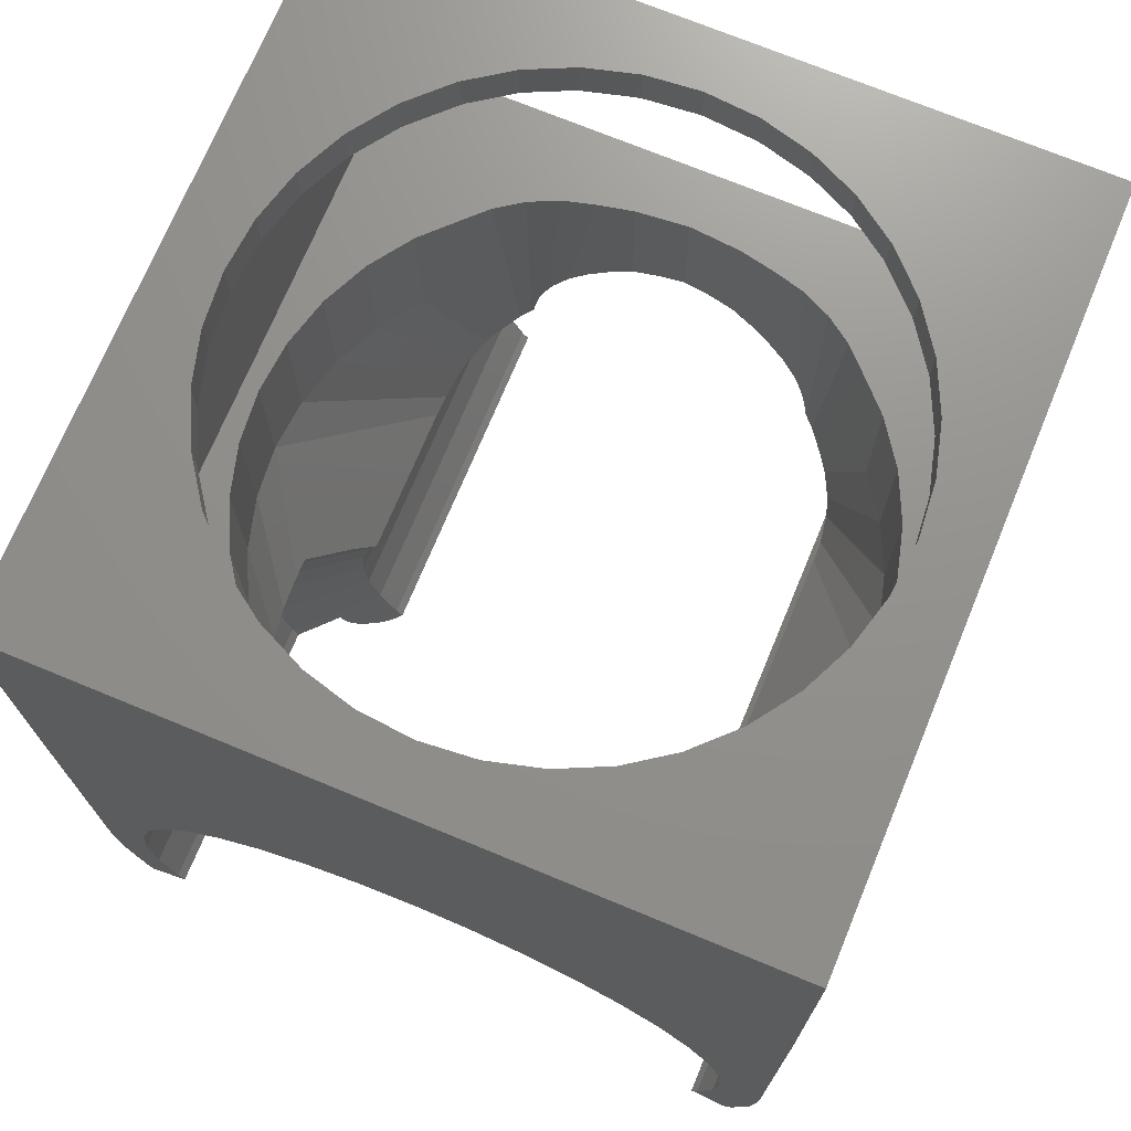
<metadata>
{"format":"stl","ext":"stl","renderer":"f3d","projection":"perspective","resolution":1024,"background":"white","views":[{"elev":71.9,"azim":-157.5,"up":"+Y"}]}
</metadata>
<code>
# stl→obj: 426 verts, 856 faces
v -17.3 19.2 -17.3
v -17.2 0 -17.3
v -17.3 19.2 17.3
v -17.2 0 0
v -17.3 33.8 -17.3
v -2.639 14.97 -17.3
v 17.3 33.8 -17.3
v 5.199 14.28 -17.3
v 17.3 19.2 -17.3
v 14.97 2.639 -17.3
v 15.2 0 -17.3
v 14.97 -2.639 -17.3
v 17.2 0 -17.3
v 16.94 -2.987 -17.3
v 14.28 -5.199 -17.3
v 16.16 -5.883 -17.3
v 14 -5.8 -17.3
v 15.85 -6.563 -17.3
v 7.6 13.16 -17.3
v 14.28 5.199 -17.3
v -14.97 -2.639 -17.3
v -15.2 0 -17.3
v 13.16 7.6 -17.3
v 11.64 9.77 -17.3
v 9.77 11.64 -17.3
v 2.639 14.97 -17.3
v 0 15.2 -17.3
v -5.199 14.28 -17.3
v -14.97 2.639 -17.3
v -14.28 5.199 -17.3
v -7.6 13.16 -17.3
v -9.77 11.64 -17.3
v -11.64 9.77 -17.3
v -13.16 7.6 -17.3
v -14.28 -5.199 -17.3
v -14 -5.8 -17.3
v -15.85 -6.563 -17.3
v -16.16 -5.883 -17.3
v -16.94 -2.987 -17.3
v -17.3 33.8 17.3
v -13 -2.292 17.3
v -16.94 -2.987 0
v -11.97 -5.443 17.3
v -12.4 -4.515 17.3
v -11.82 -5.637 17.3
v -11.56 -5.873 17.3
v -11.27 -6.06 17.3
v -15.3 21.2 17.3
v -15.3 31.8 17.3
v 15.3 31.8 17.3
v -9.582 -6.134 17.3
v -9.699 -5.6 17.3
v -9.915 -6.239 17.3
v -10.52 -3.831 17.3
v -10.26 -6.284 17.3
v -11.03 -1.945 17.3
v -10.61 -6.269 17.3
v 17.3 19.2 17.3
v 4.628 13.52 17.3
v 5.516 12.63 17.3
v 6.235 11.6 17.3
v 8.58 7.199 17.3
v 6.766 10.46 17.3
v 7.091 9.25 17.3
v 7.199 8.58 17.3
v 7.146 8.617 17.3
v 9.699 5.6 17.3
v 10.52 3.831 17.3
v 13 -2.292 17.3
v 11.03 1.945 17.3
v 11.82 -5.637 17.3
v 11.2 0 17.3
v 10.95 -6.193 17.3
v 11.03 -1.945 17.3
v 9.915 -6.239 17.3
v 10.52 -3.831 17.3
v 9.582 -6.134 17.3
v 9.699 -5.6 17.3
v 9.394 -6.036 17.3
v 10.26 -6.284 17.3
v 10.61 -6.269 17.3
v 11.27 -6.06 17.3
v 11.56 -5.873 17.3
v 11.97 -5.443 17.3
v 12.4 -4.515 17.3
v -10.95 -6.193 17.3
v 17.3 33.8 17.3
v 15.3 21.2 17.3
v -9.394 -6.036 17.3
v 3.6 14.24 17.3
v 2.463 14.77 17.3
v 1.25 15.09 17.3
v 0 15.2 17.3
v -1.25 15.09 17.3
v -2.463 14.77 17.3
v -7.091 9.25 17.3
v -7.199 8.58 17.3
v -7.146 8.617 17.3
v -8.58 7.199 17.3
v -6.766 10.46 17.3
v -6.235 11.6 17.3
v -9.699 5.6 17.3
v -11.2 0 17.3
v -11.03 1.945 17.3
v -10.52 3.831 17.3
v -5.516 12.63 17.3
v -4.628 13.52 17.3
v -3.6 14.24 17.3
v -16.16 -5.883 0
v -15.85 -6.563 0
v -12.2 -5.051 17.14
v -14 -5.8 -3.1
v -12.85 -5.324 -2.117
v -12.2 -5.051 -1.555
v -12.91 -5.349 13.77
v -14.28 -5.199 -3.1
v -14.97 -2.639 -3.1
v -15.2 0 -3.1
v -14.97 2.639 -3.1
v -14.28 5.199 -3.1
v -13.16 7.6 -3.1
v -12.03 9.216 -5.743
v -12.12 9.083 -4.084
v -11.64 9.77 -7.582
v -11.71 9.674 -7.403
v -11.74 9.628 -7.248
v -12.12 9.083 -3.1
v -11.16 10.25 -8.795
v -9.77 11.64 -10.68
v -10.27 11.15 -10.18
v -11.09 10.32 -8.903
v -7.6 13.16 -12.75
v -7.999 12.88 -12.47
v -8.622 12.45 -11.85
v -7.22 13.34 -13.01
v -5.199 14.28 -13.72
v -5.248 14.26 -13.71
v -6.298 13.77 -13.43
v -2.639 14.97 -14.25
v 0 15.2 -14.5
v -2.518 14.98 -14.28
v 2.639 14.97 -14.25
v 2.518 14.98 -14.28
v 5.199 14.28 -13.72
v 5.248 14.26 -13.71
v 7.6 13.16 -12.75
v 7.22 13.34 -13.01
v 6.298 13.77 -13.43
v 9.77 11.64 -10.68
v 8.622 12.45 -11.85
v 7.999 12.88 -12.47
v 10.27 11.15 -10.18
v 11.64 9.77 -7.582
v 11.16 10.25 -8.795
v 11.09 10.32 -8.903
v 13.16 7.6 -3.1
v 12.12 9.083 -3.1
v 12.12 9.083 -4.084
v 12.03 9.216 -5.743
v 11.74 9.628 -7.248
v 11.71 9.674 -7.403
v 14.28 5.199 -3.1
v 14.97 2.639 -3.1
v 15.2 0 -3.1
v 14.97 -2.639 -3.1
v 14.28 -5.199 -3.1
v 14 -5.8 -3.1
v 15.85 -6.563 0
v 12.85 -5.324 -2.117
v 12.91 -5.349 13.77
v 12.2 -5.051 17.14
v 12.2 -5.051 -1.555
v 16.16 -5.883 0
v 16.94 -2.987 0
v 17.2 0 0
v 2.518 33.8 14.28
v -14.5 33.8 0
v -14.28 33.8 -2.518
v -13.63 33.8 -4.959
v -12.56 33.8 -7.25
v -11.11 33.8 -9.32
v -11.06 33.8 -9.367
v -9.296 33.8 -11.13
v -7.249 33.8 -12.57
v -4.986 33.8 -13.62
v -2.573 33.8 -14.27
v -2.518 33.8 -14.28
v 2.518 33.8 -14.28
v 0 33.8 -14.5
v 4.986 33.8 -13.62
v 2.573 33.8 -14.27
v 7.249 33.8 -12.57
v 9.296 33.8 -11.13
v 11.06 33.8 -9.367
v 14.28 33.8 2.518
v 14.5 33.8 0
v 11.11 33.8 -9.32
v 12.56 33.8 -7.25
v 13.63 33.8 -4.959
v 14.28 33.8 -2.518
v 13.63 33.8 4.959
v -11.06 33.8 9.367
v -9.296 33.8 11.13
v 0 33.8 14.5
v 12.56 33.8 7.25
v -7.249 33.8 12.57
v -4.986 33.8 13.62
v 11.11 33.8 9.32
v 11.06 33.8 9.367
v 9.296 33.8 11.13
v -2.573 33.8 14.27
v 7.249 33.8 12.57
v 4.986 33.8 13.62
v -2.518 33.8 14.28
v 2.573 33.8 14.27
v -11.11 33.8 9.32
v -12.56 33.8 7.25
v -13.63 33.8 4.959
v -14.28 33.8 2.518
v 12.03 -5.361 17.2
v 11.82 -5.637 -1.483
v 12.01 -5.398 -1.535
v 12.03 -5.361 -1.543
v 11.56 -5.873 -1.378
v 11.27 -6.06 -1.23
v 10.95 -6.193 -1.043
v 10.61 -6.269 -0.8419
v 10.79 -6.229 -0.9406
v 10.26 -6.284 -0.6233
v 9.915 -6.239 -0.3789
v 10 -6.25 -0.4411
v 9.582 -6.134 -0.116
v 9.394 -6.036 0.05
v 9.699 -5.6 0.05
v 10.52 -3.831 0.05
v 11.03 -1.945 0.05
v 11.2 0 0.05
v 11.03 1.945 0.05
v 10.52 3.831 0.05
v 9.904 5.161 9.484
v 9.851 5.276 9.777
v 10.06 4.835 8.578
v 10.1 4.731 7.558
v 10.1 4.731 0.05
v 9.699 5.6 10.22
v 9.577 5.776 10.55
v 9.448 5.959 10.76
v 9.011 6.583 11.46
v 8.58 7.199 11.89
v 7.701 8.078 12.78
v 8.08 7.699 12.4
v 7.213 8.566 13.11
v 7.199 8.58 13.12
v 7.146 8.617 13.14
v 7.091 9.25 13.16
v 6.766 10.46 13.28
v 6.473 11.09 13.41
v 6.235 11.6 13.47
v 5.516 12.63 13.65
v 5.464 12.68 13.66
v 4.628 13.52 13.84
v 3.6 14.24 14.05
v 2.518 14.74 14.28
v 2.463 14.77 14.28
v 1.25 15.09 14.39
v 0 15.2 14.5
v -1.25 15.09 14.39
v -2.463 14.77 14.28
v -2.518 14.74 14.28
v -3.6 14.24 14.05
v -4.628 13.52 13.84
v -5.464 12.68 13.66
v -5.516 12.63 13.65
v -6.235 11.6 13.47
v -6.473 11.09 13.41
v -6.766 10.46 13.28
v -7.091 9.25 13.16
v -7.146 8.617 13.14
v -7.199 8.58 13.12
v -7.701 8.078 12.78
v -7.213 8.566 13.11
v -8.08 7.699 12.4
v -8.58 7.199 11.89
v -9.448 5.959 10.76
v -9.011 6.583 11.46
v -9.577 5.776 10.55
v -9.699 5.6 10.22
v -10.1 4.731 7.558
v -10.06 4.835 8.578
v -9.851 5.276 9.777
v -9.904 5.161 9.484
v -10.1 4.731 0.05
v -10.52 3.831 0.05
v -11.03 1.945 0.05
v -11.2 0 0.05
v -11.03 -1.945 0.05
v -10.52 -3.831 0.05
v -9.699 -5.6 0.05
v -9.394 -6.036 0.05
v -9.582 -6.134 -0.116
v -9.915 -6.239 -0.3789
v -10.26 -6.284 -0.6233
v -10 -6.25 -0.4411
v -10.61 -6.269 -0.8419
v -10.95 -6.193 -1.043
v -10.79 -6.229 -0.9406
v -11.27 -6.06 -1.23
v -11.56 -5.873 -1.378
v -11.82 -5.637 -1.483
v -12.03 -5.361 -1.543
v -12.01 -5.398 -1.535
v -12.03 -5.361 17.2
v -15.3 31.8 -15.3
v -15.3 21.2 -15.3
v 14.28 21.2 2.518
v 14.5 21.2 0
v 0 21.2 -14.5
v 15.3 21.2 -15.3
v 11.11 21.2 -9.32
v 9.622 21.2 -10.83
v -14.5 21.2 0
v -14.28 21.2 -2.518
v -13.63 21.2 -4.959
v 8.514 21.2 -11.94
v 7.231 21.2 -12.84
v -12.56 21.2 -7.25
v -11.11 21.2 -9.32
v 5.811 21.2 -13.5
v -9.622 21.2 -10.83
v -8.514 21.2 -11.94
v 4.298 21.2 -13.91
v -7.231 21.2 -12.84
v -5.811 21.2 -13.5
v 2.518 21.2 -14.28
v -4.298 21.2 -13.91
v -2.518 21.2 -14.28
v 12.56 21.2 -7.25
v 13.63 21.2 -4.959
v 14.28 21.2 -2.518
v 13.63 21.2 4.959
v 12.56 21.2 7.25
v 0 21.2 14.5
v 2.518 21.2 14.28
v 11.11 21.2 9.32
v 9.622 21.2 10.83
v 8.514 21.2 11.94
v 7.231 21.2 12.84
v 5.811 21.2 13.5
v 4.298 21.2 13.91
v -2.518 21.2 14.28
v -4.298 21.2 13.91
v -5.811 21.2 13.5
v -9.622 21.2 10.83
v -8.514 21.2 11.94
v -7.231 21.2 12.84
v -11.11 21.2 9.32
v -14.28 21.2 2.518
v -12.56 21.2 7.25
v -13.63 21.2 4.959
v 15.3 31.8 -15.3
v -2.518 31.8 14.28
v -14.5 31.8 0
v -14.28 31.8 2.518
v -13.63 31.8 4.959
v -12.56 31.8 7.25
v -11.11 31.8 9.32
v 9.172 31.8 -11.26
v 7.246 31.8 -12.61
v -10.83 31.8 9.6
v -9.172 31.8 11.26
v -7.246 31.8 12.61
v -5.117 31.8 13.6
v -2.846 31.8 14.21
v 0 31.8 14.5
v 2.518 31.8 14.28
v 14.28 31.8 -2.518
v 13.63 31.8 -4.959
v 2.846 31.8 14.21
v 14.5 31.8 0
v 5.117 31.8 13.6
v 7.246 31.8 12.61
v 9.172 31.8 11.26
v 10.83 31.8 9.6
v 12.56 31.8 -7.25
v 11.11 31.8 -9.32
v 11.11 31.8 9.32
v 12.56 31.8 7.25
v 13.63 31.8 4.959
v 14.28 31.8 2.518
v 10.83 31.8 -9.6
v 0 31.8 -14.5
v -2.518 31.8 -14.28
v 5.117 31.8 -13.6
v 2.846 31.8 -14.21
v 2.518 31.8 -14.28
v -2.846 31.8 -14.21
v -5.117 31.8 -13.6
v -7.246 31.8 -12.61
v -9.172 31.8 -11.26
v -10.83 31.8 -9.6
v -11.11 31.8 -9.32
v -12.56 31.8 -7.25
v -13.63 31.8 -4.959
v -14.28 31.8 -2.518
v -10.48 5.532 -0.484
v -10.8 6.238 -0.9546
v -14.5 14.2 0
v -14.28 14.2 -2.518
v -13.63 14.2 -4.959
v -12.56 14.2 -7.25
v -11.11 14.2 -9.32
v 11.11 14.2 -9.32
v 12.56 14.2 -7.25
v 13.63 14.2 -4.959
v 14.28 14.2 -2.518
v 14.5 14.2 0
v 10.8 6.238 -0.9546
v 10.48 5.532 -0.484
v 13.63 14.2 4.959
v 12.56 14.2 7.25
v 14.28 14.2 2.518
v 11.11 14.2 9.32
v -11.11 14.2 9.32
v -12.56 14.2 7.25
v -13.63 14.2 4.959
v -14.28 14.2 2.518
f 1 2 3
f 3 2 4
f 1 5 2
f 6 5 7
f 8 7 9
f 10 9 11
f 12 13 14
f 15 14 16
f 17 16 18
f 12 14 15
f 11 13 12
f 8 9 19
f 9 13 11
f 20 9 10
f 21 2 22
f 23 9 20
f 24 9 23
f 25 9 24
f 19 9 25
f 26 7 8
f 6 7 27
f 27 7 26
f 28 5 6
f 29 2 30
f 31 5 28
f 32 5 31
f 33 5 32
f 34 5 33
f 2 5 34
f 2 34 30
f 22 2 29
f 2 21 35
f 35 36 2
f 2 36 37
f 2 37 38
f 2 38 39
f 15 16 17
f 1 3 5
f 5 3 40
f 41 3 42
f 42 3 4
f 40 3 41
f 43 40 44
f 44 40 41
f 45 40 43
f 46 40 45
f 47 40 46
f 48 40 47
f 49 50 40
f 48 49 40
f 51 52 53
f 53 54 55
f 55 56 57
f 54 56 55
f 52 54 53
f 58 59 60
f 58 60 61
f 62 61 63
f 62 63 64
f 65 64 66
f 62 64 65
f 67 61 62
f 58 61 67
f 58 67 68
f 69 68 70
f 71 70 72
f 73 72 74
f 75 74 76
f 77 76 78
f 77 78 79
f 75 76 77
f 80 74 75
f 81 74 80
f 73 74 81
f 82 72 73
f 83 72 82
f 71 72 83
f 84 70 71
f 85 70 84
f 69 70 85
f 58 68 69
f 86 48 47
f 87 50 58
f 87 40 50
f 50 88 58
f 89 52 51
f 88 59 58
f 88 90 59
f 88 91 90
f 88 92 91
f 88 93 92
f 88 94 93
f 88 95 94
f 96 97 98
f 96 99 97
f 100 99 96
f 101 99 100
f 101 102 99
f 56 86 57
f 103 86 56
f 103 48 86
f 104 48 103
f 105 48 104
f 102 48 105
f 101 48 102
f 106 48 101
f 107 48 106
f 108 48 107
f 95 48 108
f 88 48 95
f 2 39 4
f 4 39 42
f 39 38 42
f 42 38 109
f 38 37 109
f 109 37 110
f 111 112 113
f 36 112 110
f 114 111 113
f 111 115 112
f 115 110 112
f 110 37 36
f 116 112 36
f 35 116 36
f 117 116 35
f 21 117 35
f 118 117 21
f 22 118 21
f 29 119 118
f 22 29 118
f 30 120 119
f 29 30 119
f 34 121 120
f 30 34 120
f 122 123 33
f 33 124 125
f 123 121 33
f 126 33 125
f 126 122 33
f 127 121 123
f 121 34 33
f 128 124 32
f 32 129 130
f 131 32 130
f 131 128 32
f 124 33 32
f 31 132 133
f 134 31 133
f 134 129 31
f 129 32 31
f 135 132 28
f 28 136 137
f 138 28 137
f 138 135 28
f 132 31 28
f 6 139 136
f 28 6 136
f 27 140 141
f 139 27 141
f 139 6 27
f 26 142 143
f 140 26 143
f 140 27 26
f 8 144 142
f 26 8 142
f 145 144 19
f 19 146 147
f 148 19 147
f 148 145 19
f 144 8 19
f 25 149 150
f 151 25 150
f 151 146 25
f 146 19 25
f 152 149 24
f 24 153 154
f 155 24 154
f 155 152 24
f 149 25 24
f 156 157 23
f 23 157 158
f 23 158 159
f 159 160 23
f 160 161 23
f 161 153 23
f 23 153 24
f 162 156 20
f 20 156 23
f 163 162 10
f 10 162 20
f 164 163 11
f 11 163 10
f 164 11 165
f 165 11 12
f 165 12 166
f 166 12 15
f 166 15 167
f 167 15 17
f 18 167 17
f 168 167 18
f 169 167 168
f 170 169 168
f 171 169 170
f 172 169 171
f 168 18 16
f 173 168 16
f 173 16 14
f 174 173 14
f 174 14 13
f 175 174 13
f 175 13 9
f 58 175 9
f 58 9 7
f 87 58 7
f 176 40 87
f 5 40 177
f 5 177 178
f 5 178 179
f 5 179 180
f 5 180 181
f 5 181 182
f 5 182 183
f 5 183 184
f 5 184 185
f 5 185 186
f 5 186 187
f 5 187 7
f 188 7 189
f 190 7 191
f 188 191 7
f 192 7 190
f 193 7 192
f 194 7 193
f 195 87 196
f 7 194 197
f 7 197 198
f 7 198 199
f 7 199 200
f 7 200 87
f 200 196 87
f 201 87 195
f 202 40 203
f 204 40 176
f 201 205 87
f 206 40 207
f 205 208 87
f 208 209 87
f 209 210 87
f 207 40 211
f 210 212 87
f 212 213 87
f 214 40 204
f 213 215 87
f 215 176 87
f 211 40 214
f 203 40 206
f 216 40 202
f 217 40 216
f 218 40 217
f 219 40 218
f 177 40 219
f 189 7 187
f 41 42 44
f 44 42 109
f 58 174 175
f 58 69 174
f 69 85 174
f 174 85 173
f 173 85 170
f 168 173 170
f 85 84 220
f 170 85 171
f 171 85 220
f 71 221 222
f 223 71 222
f 223 220 71
f 220 84 71
f 83 224 221
f 71 83 221
f 82 225 224
f 83 82 224
f 73 226 225
f 82 73 225
f 81 227 228
f 226 81 228
f 226 73 81
f 80 229 227
f 81 80 227
f 75 230 231
f 229 75 231
f 229 80 75
f 77 232 230
f 75 77 230
f 79 233 232
f 77 79 232
f 78 234 79
f 79 234 233
f 76 235 78
f 78 235 234
f 74 236 76
f 76 236 235
f 72 237 74
f 74 237 236
f 72 70 237
f 237 70 238
f 70 68 238
f 238 68 239
f 240 68 241
f 68 242 239
f 239 243 244
f 242 243 239
f 240 242 68
f 68 67 241
f 67 245 241
f 67 246 245
f 247 246 67
f 247 67 248
f 67 62 248
f 62 249 248
f 62 250 251
f 252 250 62
f 249 62 251
f 62 65 252
f 65 253 252
f 253 65 66
f 254 253 66
f 66 64 254
f 254 64 255
f 64 63 255
f 255 63 256
f 256 63 257
f 257 63 61
f 257 61 258
f 61 60 258
f 258 60 259
f 260 259 60
f 261 260 59
f 59 260 60
f 261 59 90
f 262 261 90
f 263 262 90
f 264 263 91
f 91 263 90
f 264 91 92
f 265 264 92
f 265 92 93
f 266 265 93
f 266 93 94
f 267 266 94
f 267 94 95
f 268 267 95
f 269 268 95
f 270 269 108
f 108 269 95
f 270 108 107
f 271 270 107
f 272 271 107
f 273 272 106
f 106 272 107
f 273 106 101
f 274 273 101
f 275 274 101
f 276 275 100
f 100 275 101
f 276 100 96
f 277 276 96
f 277 96 98
f 278 277 98
f 278 98 97
f 279 278 97
f 97 280 281
f 282 280 97
f 279 97 281
f 97 99 282
f 99 283 282
f 99 284 285
f 286 284 99
f 283 99 285
f 99 102 286
f 102 287 286
f 102 288 289
f 290 102 291
f 291 102 289
f 292 288 105
f 287 102 290
f 102 105 288
f 105 293 292
f 293 105 104
f 294 293 104
f 294 104 103
f 295 294 103
f 103 56 296
f 295 103 296
f 56 54 297
f 296 56 297
f 54 52 298
f 297 54 298
f 52 89 299
f 298 52 299
f 51 300 299
f 89 51 299
f 53 301 300
f 51 53 300
f 55 302 303
f 301 55 303
f 301 53 55
f 57 304 302
f 55 57 302
f 86 305 306
f 304 86 306
f 304 57 86
f 47 307 305
f 86 47 305
f 46 308 307
f 47 46 307
f 45 309 308
f 46 45 308
f 310 311 312
f 312 311 309
f 312 309 45
f 312 45 43
f 115 111 44
f 44 111 312
f 44 312 43
f 109 110 44
f 44 110 115
f 313 49 48
f 314 313 48
f 315 88 316
f 317 318 314
f 319 318 320
f 321 322 314
f 322 323 314
f 324 318 325
f 323 326 314
f 326 327 314
f 325 318 328
f 327 329 314
f 329 330 314
f 328 318 331
f 330 332 314
f 332 333 314
f 331 318 334
f 333 335 314
f 335 336 314
f 336 317 314
f 320 318 324
f 337 318 319
f 338 318 337
f 339 318 338
f 316 318 339
f 88 318 316
f 340 88 315
f 341 88 340
f 342 48 343
f 88 341 344
f 88 344 345
f 88 345 346
f 88 346 347
f 88 347 348
f 88 348 349
f 88 349 343
f 88 343 48
f 350 48 342
f 351 48 350
f 352 48 351
f 353 48 354
f 352 355 48
f 355 354 48
f 356 48 353
f 321 48 357
f 48 356 358
f 48 358 359
f 48 359 357
f 48 321 314
f 334 318 317
f 50 360 88
f 88 360 318
f 361 50 49
f 313 362 49
f 362 363 49
f 363 364 49
f 364 365 49
f 365 366 49
f 367 368 360
f 366 369 49
f 370 371 49
f 371 372 49
f 372 373 49
f 374 375 50
f 373 361 49
f 376 377 360
f 375 378 50
f 379 376 360
f 380 50 378
f 381 50 380
f 382 50 381
f 383 50 382
f 384 385 360
f 386 50 383
f 387 50 386
f 388 50 387
f 389 50 388
f 379 50 389
f 360 50 379
f 360 385 390
f 391 392 313
f 393 360 368
f 394 360 393
f 395 360 394
f 392 396 313
f 391 360 395
f 313 360 391
f 396 397 313
f 313 397 398
f 313 398 399
f 313 399 400
f 313 400 401
f 313 401 402
f 313 402 403
f 313 404 362
f 313 403 404
f 369 370 49
f 361 374 50
f 377 384 360
f 390 367 360
f 298 311 297
f 297 311 310
f 297 310 114
f 297 114 113
f 297 113 116
f 113 112 116
f 296 297 116
f 296 116 117
f 296 117 118
f 294 295 118
f 119 294 118
f 295 296 118
f 120 294 119
f 293 294 120
f 292 293 405
f 405 293 120
f 406 405 121
f 121 405 120
f 127 406 121
f 127 407 288
f 288 292 405
f 406 288 405
f 406 127 288
f 123 407 127
f 123 122 408
f 407 123 408
f 122 126 409
f 408 122 409
f 126 125 409
f 125 124 410
f 410 124 128
f 125 410 409
f 128 131 410
f 131 130 411
f 410 131 411
f 130 129 329
f 329 129 134
f 130 329 327
f 130 327 411
f 134 133 330
f 329 134 330
f 133 132 332
f 332 132 135
f 133 332 330
f 135 138 333
f 332 135 333
f 137 335 333
f 138 137 333
f 136 139 336
f 336 139 141
f 136 336 335
f 136 335 137
f 140 317 336
f 141 140 336
f 143 334 317
f 140 143 317
f 142 144 331
f 331 144 145
f 142 331 334
f 142 334 143
f 145 148 328
f 331 145 328
f 148 147 325
f 328 148 325
f 146 151 324
f 147 146 325
f 325 146 324
f 320 324 150
f 150 324 151
f 152 412 149
f 149 412 319
f 149 319 320
f 149 320 150
f 413 412 155
f 155 412 152
f 154 413 155
f 161 414 153
f 153 414 413
f 153 413 154
f 160 414 161
f 415 414 159
f 159 414 160
f 416 415 158
f 158 415 159
f 416 157 243
f 416 158 157
f 243 417 418
f 418 244 243
f 417 243 157
f 157 156 417
f 156 162 417
f 417 162 418
f 162 239 418
f 418 239 244
f 162 238 239
f 162 163 238
f 163 164 238
f 164 237 238
f 237 164 236
f 164 165 236
f 165 166 236
f 236 166 235
f 166 169 235
f 235 169 172
f 235 172 223
f 235 223 222
f 235 222 234
f 166 167 169
f 220 223 172
f 171 220 172
f 177 219 363
f 362 177 363
f 404 178 177
f 362 404 177
f 219 218 364
f 363 219 364
f 218 217 365
f 364 218 365
f 217 216 366
f 365 217 366
f 216 202 369
f 366 216 369
f 203 370 369
f 202 203 369
f 371 370 206
f 206 370 203
f 372 371 207
f 207 371 206
f 211 373 207
f 207 373 372
f 214 361 211
f 211 361 373
f 204 374 214
f 214 374 361
f 176 375 204
f 204 375 374
f 215 378 176
f 176 378 375
f 380 378 213
f 213 378 215
f 381 380 212
f 212 380 213
f 210 382 212
f 212 382 381
f 209 383 210
f 210 383 382
f 208 386 209
f 209 386 383
f 205 387 208
f 208 387 386
f 201 388 205
f 205 388 387
f 195 389 201
f 201 389 388
f 196 379 195
f 195 379 389
f 196 200 379
f 379 200 376
f 200 199 376
f 376 199 377
f 199 198 377
f 377 198 384
f 198 197 384
f 384 197 385
f 197 194 385
f 385 194 390
f 194 193 390
f 390 193 367
f 367 193 192
f 368 367 192
f 393 368 192
f 190 393 192
f 394 393 190
f 191 394 190
f 394 191 188
f 395 394 188
f 395 188 189
f 391 395 189
f 391 189 187
f 392 391 187
f 392 187 186
f 396 392 186
f 396 186 185
f 397 396 185
f 398 397 185
f 184 398 185
f 399 398 184
f 183 399 184
f 400 399 183
f 182 400 183
f 400 182 181
f 401 400 181
f 401 181 180
f 402 401 180
f 402 180 179
f 403 402 179
f 403 179 178
f 404 403 178
f 221 224 222
f 222 224 225
f 222 225 226
f 222 226 228
f 222 228 234
f 227 229 228
f 228 229 231
f 228 231 234
f 231 230 234
f 234 230 232
f 234 232 233
f 419 241 420
f 420 241 245
f 420 245 246
f 419 240 241
f 416 243 421
f 421 243 242
f 421 242 419
f 419 242 240
f 344 422 345
f 345 422 248
f 345 248 249
f 345 249 251
f 420 247 422
f 422 247 248
f 420 246 247
f 252 253 347
f 347 253 254
f 347 254 255
f 347 255 256
f 256 257 347
f 347 257 348
f 346 250 347
f 347 250 252
f 345 251 346
f 346 251 250
f 257 258 348
f 348 258 259
f 259 260 348
f 348 260 349
f 349 260 343
f 343 260 261
f 343 261 262
f 262 263 343
f 343 263 342
f 342 263 264
f 342 264 265
f 265 266 342
f 342 266 350
f 350 266 267
f 350 267 268
f 268 269 350
f 350 269 351
f 351 269 270
f 351 270 271
f 271 272 351
f 351 272 352
f 352 272 273
f 352 273 274
f 274 275 352
f 275 276 352
f 352 276 277
f 277 278 279
f 277 279 352
f 352 279 281
f 352 281 355
f 356 353 282
f 285 356 283
f 283 356 282
f 423 356 285
f 354 280 282
f 353 354 282
f 281 280 355
f 355 280 354
f 424 286 287
f 290 424 287
f 290 425 424
f 284 286 424
f 423 285 284
f 424 423 284
f 290 291 425
f 425 291 289
f 426 425 289
f 426 289 288
f 407 426 288
f 306 305 298
f 298 305 307
f 298 307 308
f 298 308 309
f 298 309 311
f 303 302 298
f 298 302 304
f 298 304 306
f 299 300 298
f 298 300 301
f 298 301 303
f 114 310 111
f 111 310 312
f 318 360 313
f 314 318 313
f 409 323 322
f 408 409 322
f 408 322 321
f 407 408 321
f 321 357 426
f 407 321 426
f 357 359 425
f 426 357 425
f 359 358 424
f 425 359 424
f 358 356 423
f 424 358 423
f 341 420 344
f 344 420 422
f 340 419 341
f 341 419 420
f 315 421 340
f 340 421 419
f 316 416 315
f 315 416 421
f 316 339 416
f 416 339 415
f 339 338 415
f 415 338 414
f 338 337 414
f 414 337 413
f 337 319 413
f 413 319 412
f 411 327 326
f 410 411 326
f 410 326 323
f 409 410 323

</code>
